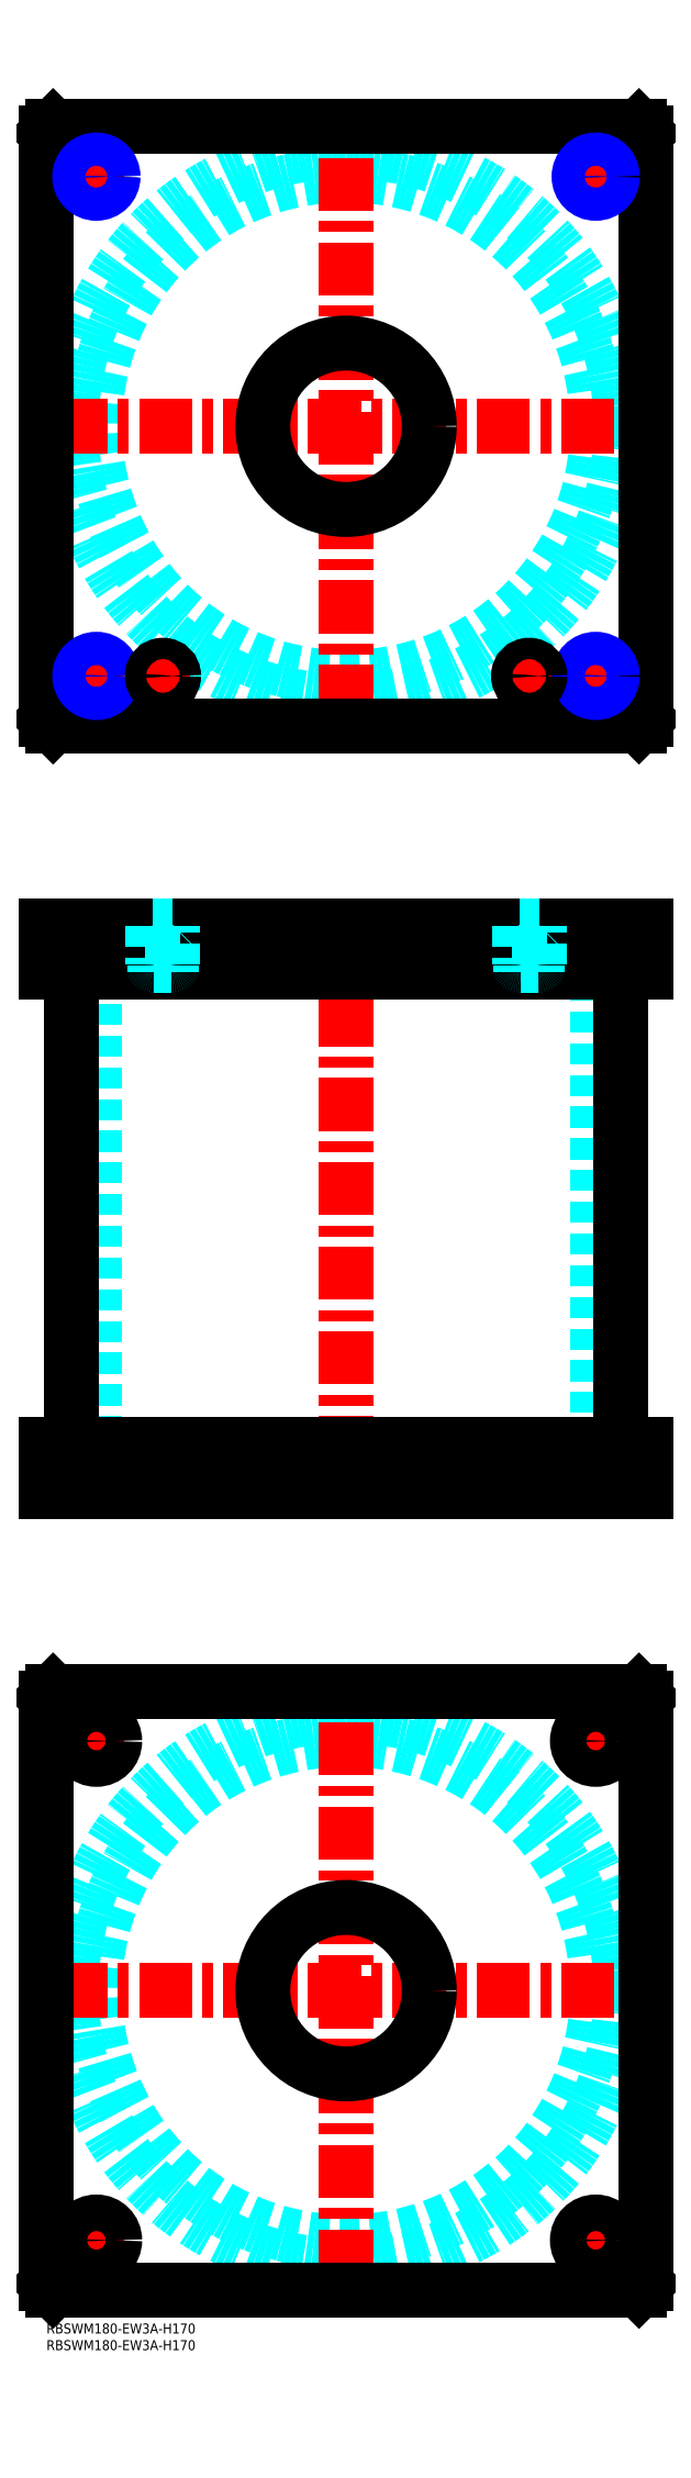
<metadata>
{"format":"dxf","ext":"dxf","renderer":"ezdxf+matplotlib","layout":"modelspace","background":"white","min_lineweight":24,"dpi":150}
</metadata>
<code>
0
SECTION
2
ENTITIES
0
INSERT
8
MSM_CONTINUOUS
2
*U49
10
0
20
0
30
0
0
INSERT
8
MSM_CONTINUOUS
2
*U50
10
0
20
0
30
0
0
CIRCLE
8
MSM_DASHED
10
90
20
100
30
0
40
75.5
0
CIRCLE
8
MSM_DASHED
10
90
20
100
30
0
40
82.6
0
LINE
8
MSM_CENTER
10
2.4
20
100
30
0
11
177.6
21
100
31
0
0
LINE
8
MSM_CENTER
10
90
20
12.4
30
0
11
90
21
187.6
31
0
0
LINE
8
MSM_CENTER
10
157.5
20
175
30
0
11
172.5
21
175
31
0
0
LINE
8
MSM_CENTER
10
165
20
167.5
30
0
11
165
21
182.5
31
0
0
LINE
8
MSM_CENTER
10
7.5
20
25
30
0
11
22.5
21
25
31
0
0
LINE
8
MSM_CENTER
10
15
20
17.5
30
0
11
15
21
32.5
31
0
0
LINE
8
MSM_CENTER
10
157.5
20
25
30
0
11
172.5
21
25
31
0
0
LINE
8
MSM_CENTER
10
165
20
17.5
30
0
11
165
21
32.5
31
0
0
LINE
8
MSM_CENTER
10
7.5
20
175
30
0
11
22.5
21
175
31
0
0
LINE
8
MSM_CENTER
10
15
20
167.5
30
0
11
15
21
182.5
31
0
0
LINE
8
MSM_CONTINUOUS
10
0
20
12
30
0
11
0
21
188
31
0
0
LINE
8
MSM_CONTINUOUS
10
180
20
188
30
0
11
180
21
12
31
0
0
CIRCLE
8
MSM_CONTINUOUS
10
165
20
175
30
0
40
5.5
0
CIRCLE
8
MSM_CONTINUOUS
10
15
20
25
30
0
40
5.5
0
CIRCLE
8
MSM_CONTINUOUS
10
165
20
25
30
0
40
5.5
0
CIRCLE
8
MSM_CONTINUOUS
10
15
20
175
30
0
40
5.5
0
CIRCLE
8
MSM_CONTINUOUS
10
90
20
100
30
0
40
25
0
LINE
8
MSM_CONTINUOUS
10
2
20
10
30
0
11
0
21
12
31
0
0
LINE
8
MSM_CONTINUOUS
10
178
20
10
30
0
11
2
21
10
31
0
0
LINE
8
MSM_CONTINUOUS
10
180
20
12
30
0
11
178
21
10
31
0
0
LINE
8
MSM_CONTINUOUS
10
178
20
190
30
0
11
180
21
188
31
0
0
LINE
8
MSM_CONTINUOUS
10
2
20
190
30
0
11
178
21
190
31
0
0
LINE
8
MSM_CONTINUOUS
10
0
20
188
30
0
11
2
21
190
31
0
0
LINE
8
MSM_DASHED
10
65
20
264
30
0
11
65
21
250
31
0
0
LINE
8
MSM_DASHED
10
115
20
250
30
0
11
115
21
264
31
0
0
LINE
8
MSM_DASHED
10
65
20
420
30
0
11
65
21
406
31
0
0
LINE
8
MSM_DASHED
10
115
20
406
30
0
11
115
21
420
31
0
0
LINE
8
MSM_DASHED
10
14.5
20
406
30
0
11
14.5
21
264
31
0
0
LINE
8
MSM_DASHED
10
165.5
20
264
30
0
11
165.5
21
406
31
0
0
LINE
8
MSM_DASHED
10
160.8
20
420
30
0
11
160.8
21
406
31
0
0
LINE
8
MSM_DASHED
10
169.2
20
406
30
0
11
169.2
21
420
31
0
0
LINE
8
MSM_DASHED
10
10.81
20
420
30
0
11
10.81
21
406
31
0
0
LINE
8
MSM_DASHED
10
19.19
20
406
30
0
11
19.19
21
420
31
0
0
LINE
8
MSM_DASHED
10
159.5
20
264
30
0
11
159.5
21
250
31
0
0
LINE
8
MSM_DASHED
10
170.5
20
250
30
0
11
170.5
21
264
31
0
0
LINE
8
MSM_DASHED
10
9.5
20
264
30
0
11
9.5
21
250
31
0
0
LINE
8
MSM_DASHED
10
20.5
20
250
30
0
11
20.5
21
264
31
0
0
LINE
8
MSM_DASHED
10
20
20
420
30
0
11
20
21
406
31
0
0
LINE
8
MSM_DASHED
10
10
20
420
30
0
11
10
21
406
31
0
0
LINE
8
MSM_DASHED
10
170
20
420
30
0
11
170
21
406
31
0
0
LINE
8
MSM_DASHED
10
160
20
420
30
0
11
160
21
406
31
0
0
LINE
8
MSM_CENTER
10
90
20
425
30
0
11
90
21
245
31
0
0
LINE
8
MSM_CENTER
10
15
20
266
30
0
11
15
21
248
31
0
0
LINE
8
MSM_CENTER
10
165
20
266
30
0
11
165
21
248
31
0
0
LINE
8
MSM_CENTER
10
15
20
422
30
0
11
15
21
404
31
0
0
LINE
8
MSM_CENTER
10
165
20
422
30
0
11
165
21
404
31
0
0
LINE
8
MSM_CENTER
10
35
20
422
30
0
11
35
21
404
31
0
0
LINE
8
MSM_CENTER
10
145
20
422
30
0
11
145
21
404
31
0
0
LINE
8
MSM_CONTINUOUS
10
7.4
20
406
30
0
11
7.4
21
264
31
0
0
LINE
8
MSM_CONTINUOUS
10
172.6
20
264
30
0
11
172.6
21
406
31
0
0
LINE
8
MSM_CONTINUOUS
10
2
20
420
30
0
11
2
21
406
31
0
0
LINE
8
MSM_CONTINUOUS
10
0
20
420
30
0
11
0
21
406
31
0
0
LINE
8
MSM_CONTINUOUS
10
0
20
406
30
0
11
180
21
406
31
0
0
LINE
8
MSM_CONTINUOUS
10
180
20
420
30
0
11
180
21
406
31
0
0
LINE
8
MSM_CONTINUOUS
10
0
20
420
30
0
11
180
21
420
31
0
0
LINE
8
MSM_CONTINUOUS
10
178
20
420
30
0
11
178
21
406
31
0
0
LINE
8
MSM_CONTINUOUS
10
180
20
250
30
0
11
180
21
264
31
0
0
LINE
8
MSM_CONTINUOUS
10
0
20
264
30
0
11
180
21
264
31
0
0
LINE
8
MSM_CONTINUOUS
10
0
20
250
30
0
11
180
21
250
31
0
0
LINE
8
MSM_CONTINUOUS
10
0
20
250
30
0
11
0
21
264
31
0
0
LINE
8
MSM_CONTINUOUS
10
2
20
250
30
0
11
2
21
264
31
0
0
LINE
8
MSM_CONTINUOUS
10
178
20
250
30
0
11
178
21
264
31
0
0
CIRCLE
8
MSM_DASHED
10
90
20
570
30
0
40
75.5
0
CIRCLE
8
MSM_DASHED
10
90
20
570
30
0
40
82.6
0
LINE
8
MSM_CENTER
10
8
20
495
30
0
11
22
21
495
31
0
0
LINE
8
MSM_CENTER
10
15
20
488
30
0
11
15
21
502
31
0
0
LINE
8
MSM_CENTER
10
158
20
495
30
0
11
172
21
495
31
0
0
LINE
8
MSM_CENTER
10
165
20
488
30
0
11
165
21
502
31
0
0
LINE
8
MSM_CENTER
10
8
20
645
30
0
11
22
21
645
31
0
0
LINE
8
MSM_CENTER
10
15
20
638
30
0
11
15
21
652
31
0
0
LINE
8
MSM_CENTER
10
158
20
645
30
0
11
172
21
645
31
0
0
LINE
8
MSM_CENTER
10
165
20
638
30
0
11
165
21
652
31
0
0
LINE
8
MSM_CENTER
10
2.4
20
570
30
0
11
177.6
21
570
31
0
0
LINE
8
MSM_CENTER
10
90
20
482.4
30
0
11
90
21
657.6
31
0
0
LINE
8
MSM_CENTER
10
140
20
495
30
0
11
150
21
495
31
0
0
LINE
8
MSM_CENTER
10
145
20
490
30
0
11
145
21
500
31
0
0
LINE
8
MSM_CENTER
10
30
20
495
30
0
11
40
21
495
31
0
0
LINE
8
MSM_CENTER
10
35
20
490
30
0
11
35
21
500
31
0
0
CIRCLE
8
MSM_CONTINUOUS
10
15
20
645
30
0
40
4.188
0
CIRCLE
8
MSM_CONTINUOUS
10
165
20
645
30
0
40
4.188
0
CIRCLE
8
MSM_CONTINUOUS
10
165
20
495
30
0
40
4.188
0
CIRCLE
8
MSM_CONTINUOUS
10
15
20
495
30
0
40
4.188
0
LINE
8
MSM_CONTINUOUS
10
180
20
482
30
0
11
180
21
658
31
0
0
CIRCLE
8
MSM_CONTINUOUS
10
90
20
570
30
0
40
25
0
LINE
8
MSM_CONTINUOUS
10
0
20
658
30
0
11
0
21
482
31
0
0
LINE
8
MSM_CONTINUOUS
10
0
20
482
30
0
11
2
21
480
31
0
0
LINE
8
MSM_CONTINUOUS
10
2
20
480
30
0
11
178
21
480
31
0
0
LINE
8
MSM_CONTINUOUS
10
178
20
480
30
0
11
180
21
482
31
0
0
LINE
8
MSM_CONTINUOUS
10
180
20
658
30
0
11
178
21
660
31
0
0
LINE
8
MSM_CONTINUOUS
10
178
20
660
30
0
11
2
21
660
31
0
0
LINE
8
MSM_CONTINUOUS
10
2
20
660
30
0
11
0
21
658
31
0
0
CIRCLE
8
MSM_NARROW
10
165
20
495
30
0
40
5
0
CIRCLE
8
MSM_NARROW
10
15
20
495
30
0
40
5
0
CIRCLE
8
MSM_NARROW
10
15
20
645
30
0
40
5
0
CIRCLE
8
MSM_NARROW
10
165
20
645
30
0
40
5
0
CIRCLE
8
MSM_CONTINUOUS
10
35
20
495
30
0
40
2.5
0
CIRCLE
8
MSM_CONTINUOUS
10
35
20
495
30
0
40
3
0
CIRCLE
8
MSM_CONTINUOUS
10
35
20
495
30
0
40
3.2
0
LINE
8
MSM_DASHED
10
37.5
20
406
30
0
11
37.5
21
408
31
0
0
LINE
8
MSM_DASHED
10
37.6
20
408
30
0
11
32.4
21
408
31
0
0
ARC
8
MSM_DASHED
10
37.6
20
408.4
30
0
40
0.4
50
270
51
360
0
LINE
8
MSM_DASHED
10
38
20
408.4
30
0
11
38
21
419.8
31
0
0
LINE
8
MSM_DASHED
10
32.5
20
408
30
0
11
32.5
21
406
31
0
0
ARC
8
MSM_DASHED
10
32.4
20
408.4
30
0
40
0.4
50
180
51
270
0
LINE
8
MSM_DASHED
10
32
20
419.8
30
0
11
32
21
408.4
31
0
0
LINE
8
MSM_DASHED
10
38
20
419.8
30
0
11
38.2
21
420
31
0
0
LINE
8
MSM_DASHED
10
38
20
419.8
30
0
11
32
21
419.8
31
0
0
LINE
8
MSM_DASHED
10
31.8
20
420
30
0
11
32
21
419.8
31
0
0
CIRCLE
8
MSM_CONTINUOUS
10
145
20
495
30
0
40
2.5
0
CIRCLE
8
MSM_CONTINUOUS
10
145
20
495
30
0
40
3
0
CIRCLE
8
MSM_CONTINUOUS
10
145
20
495
30
0
40
3.2
0
ARC
8
MSM_DASHED
10
147.6
20
408.4
30
0
40
0.4
50
270
51
360
0
LINE
8
MSM_DASHED
10
148
20
408.4
30
0
11
148
21
419.8
31
0
0
LINE
8
MSM_DASHED
10
147.5
20
406
30
0
11
147.5
21
408
31
0
0
LINE
8
MSM_DASHED
10
147.6
20
408
30
0
11
142.4
21
408
31
0
0
LINE
8
MSM_DASHED
10
142.5
20
408
30
0
11
142.5
21
406
31
0
0
ARC
8
MSM_DASHED
10
142.4
20
408.4
30
0
40
0.4
50
180
51
270
0
LINE
8
MSM_DASHED
10
142
20
419.8
30
0
11
142
21
408.4
31
0
0
LINE
8
MSM_DASHED
10
148
20
419.8
30
0
11
148.2
21
420
31
0
0
LINE
8
MSM_DASHED
10
148
20
419.8
30
0
11
142
21
419.8
31
0
0
LINE
8
MSM_DASHED
10
141.8
20
420
30
0
11
142
21
419.8
31
0
0
ENDSEC
0
EOF

</code>
